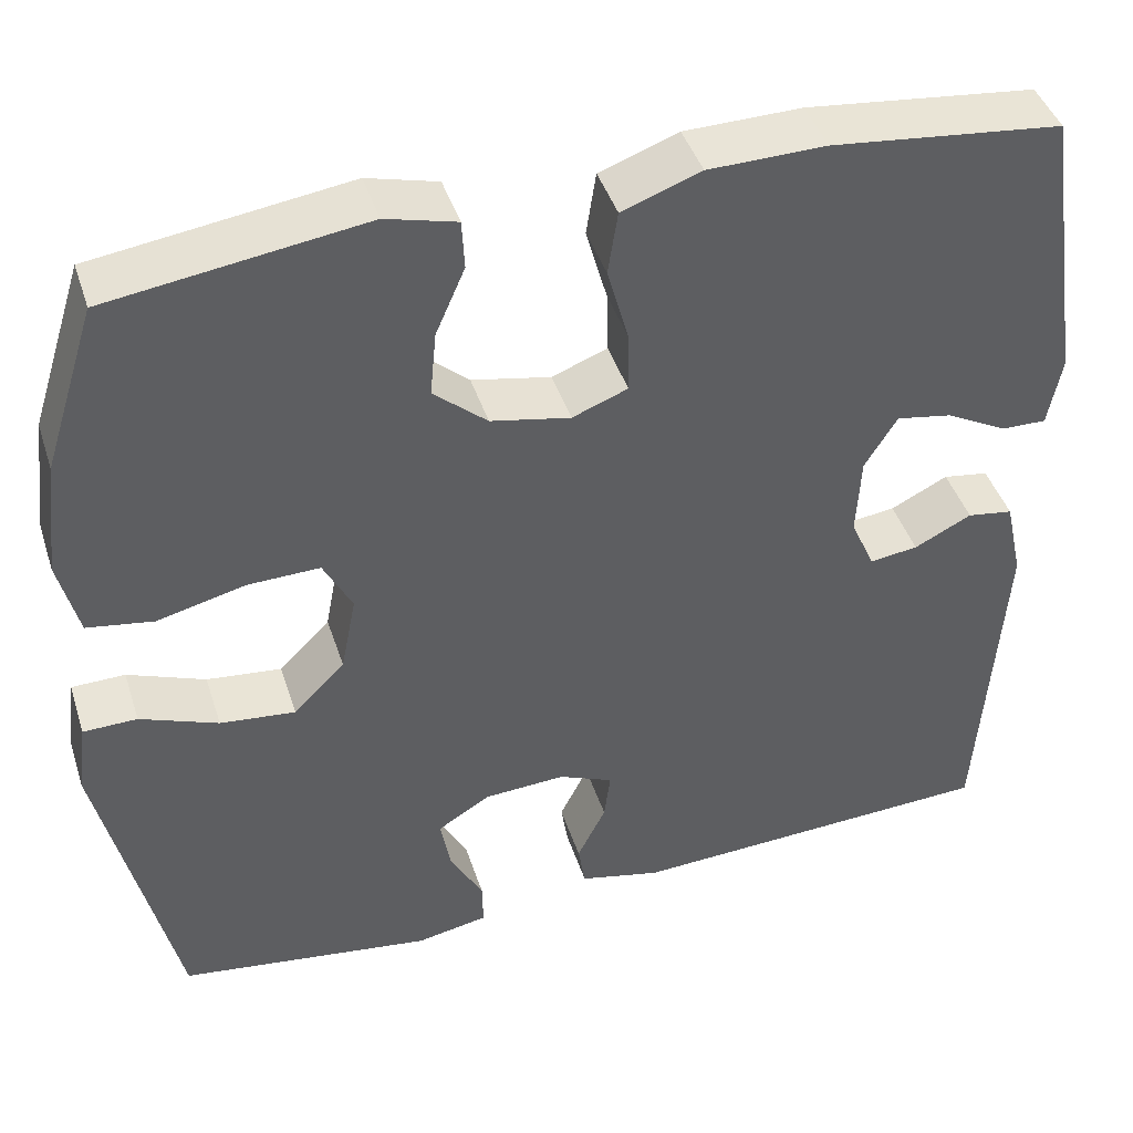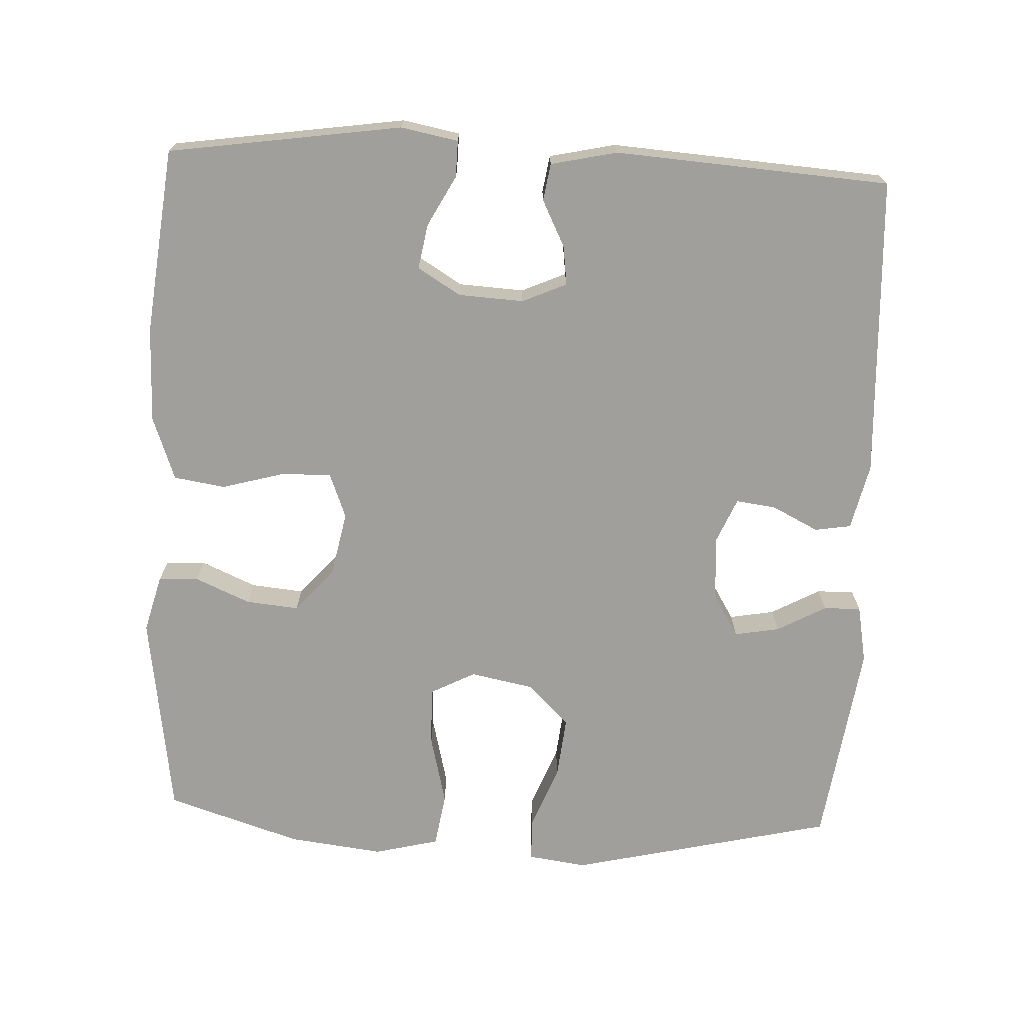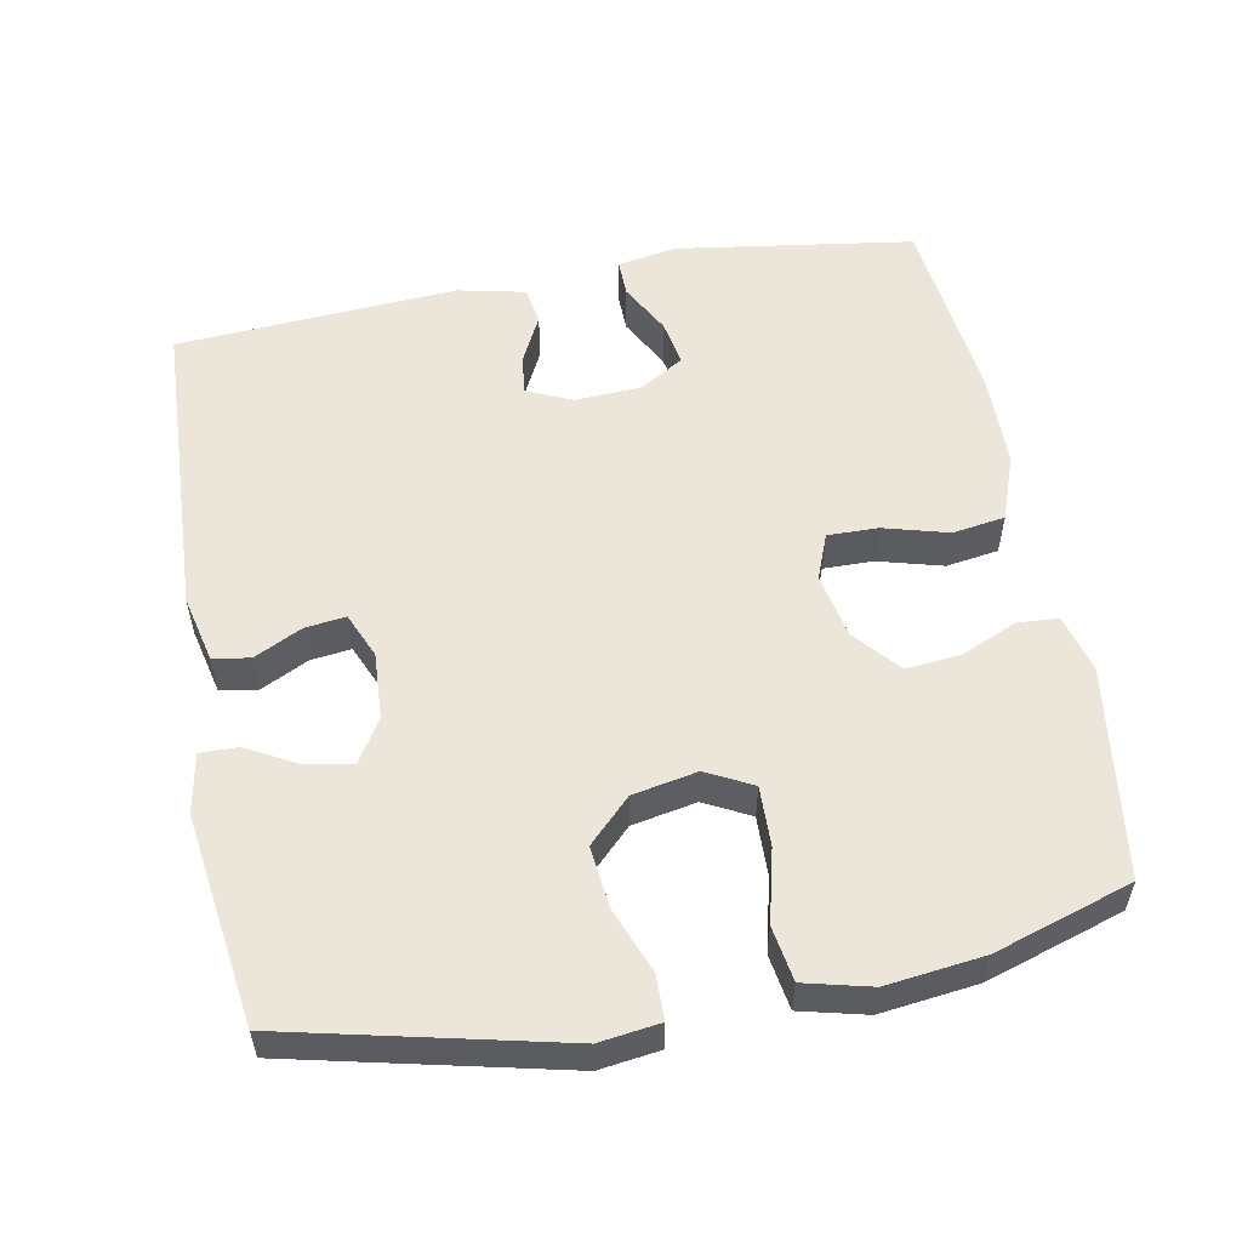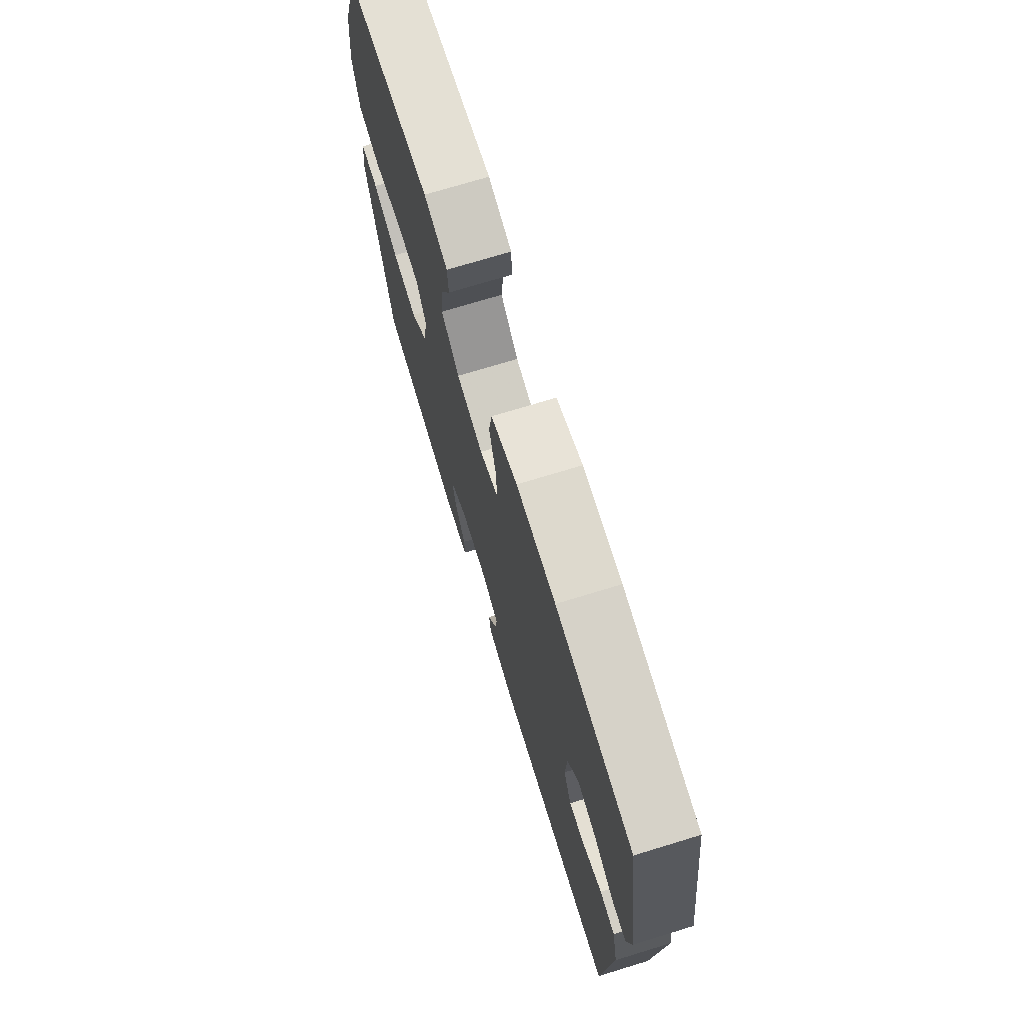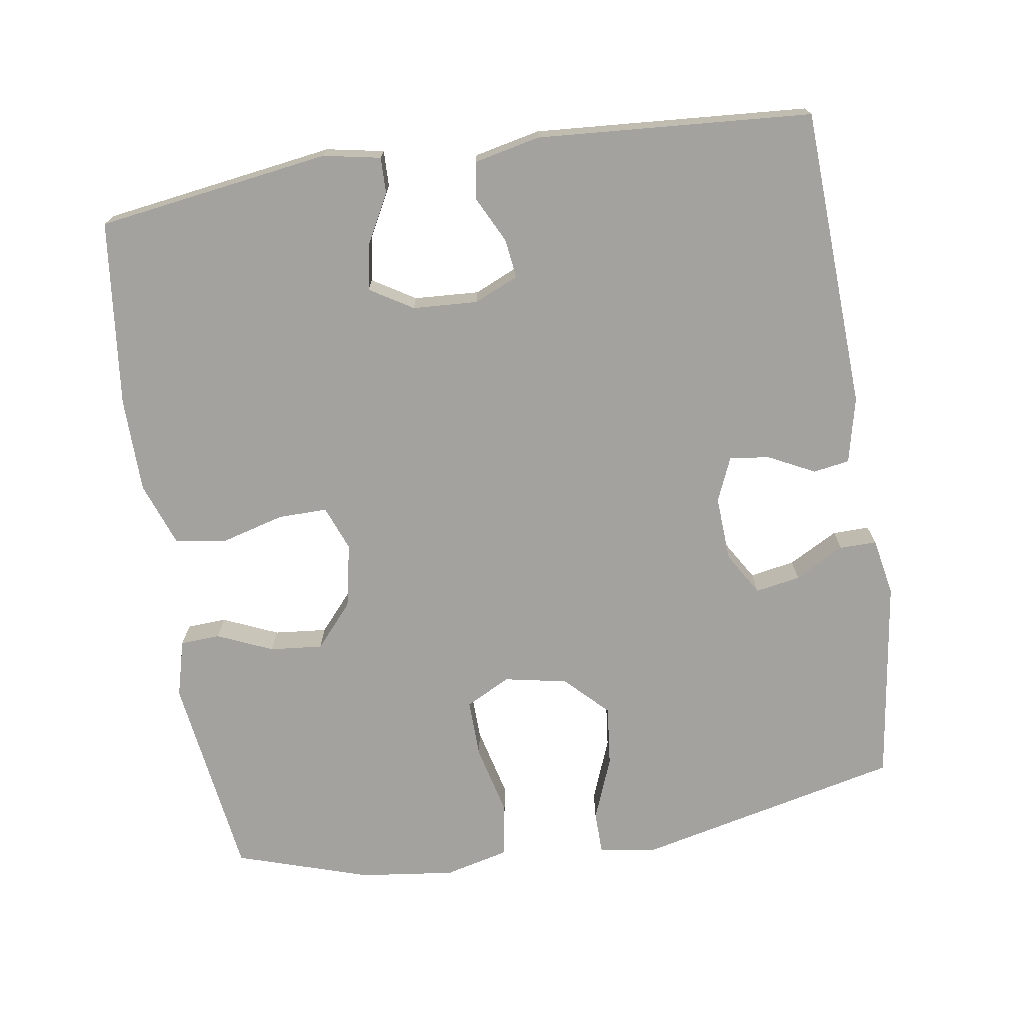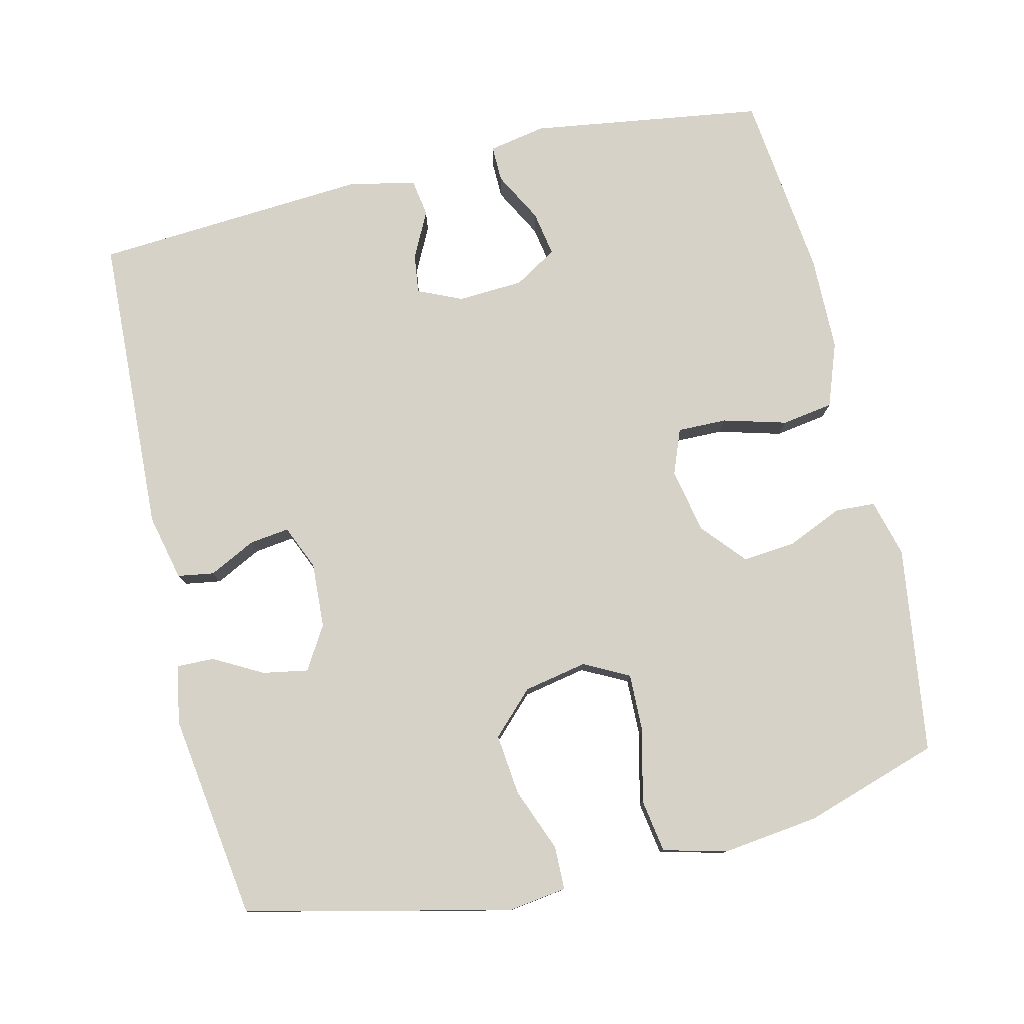
<metadata>
{"format":"obj","ext":"obj","renderer":"f3d","projection":"perspective","resolution":1024,"background":"white","views":[{"elev":43.2,"azim":-17.5,"up":"+Z"},{"elev":-71.2,"azim":87.4,"up":"+Y"},{"elev":55.2,"azim":-100.6,"up":"+Y"},{"elev":72.7,"azim":73.0,"up":"+Z"},{"elev":-72.5,"azim":98.8,"up":"+Y"},{"elev":78.5,"azim":-103.3,"up":"+Y"}]}
</metadata>
<code>
v -0.5 0.07 0.5
v -0.215 0.07 0.54
v -0.136 0.07 0.519
v -0.133 0.07 0.464
v -0.166 0.07 0.388
v -0.173 0.07 0.315
v -0.113 0.07 0.263
v -0.024 0.07 0.245
v 0.038 0.07 0.269
v 0.037 0.07 0.337
v 0.013 0.07 0.424
v 0.024 0.07 0.495
v 0.112 0.07 0.527
v 0.243 0.07 0.529
v 0.5 0.07 0.5
v 0.547 0.07 0.179
v 0.532 0.07 0.1
v 0.482 0.07 0.101
v 0.413 0.07 0.138
v 0.351 0.07 0.149
v 0.315 0.07 0.09
v 0.31 0.07 0
v 0.337 0.07 -0.061
v 0.391 0.07 -0.054
v 0.455 0.07 -0.022
v 0.506 0.07 -0.03
v 0.526 0.07 -0.121
v 0.5 0.07 -0.5
v 0.085 0.07 -0.519
v -0.006 0.07 -0.498
v -0.014 0.07 -0.448
v 0.018 0.07 -0.384
v 0.025 0.07 -0.329
v -0.036 0.07 -0.303
v -0.126 0.07 -0.308
v -0.185 0.07 -0.344
v -0.174 0.07 -0.406
v -0.137 0.07 -0.474
v -0.136 0.07 -0.525
v -0.216 0.07 -0.54
v -0.5 0.07 -0.5
v -0.584 0.07 -0.136
v -0.573 0.07 -0.055
v -0.513 0.07 -0.054
v -0.426 0.07 -0.088
v -0.342 0.07 -0.097
v -0.285 0.07 -0.04
v -0.268 0.07 0.047
v -0.3 0.07 0.109
v -0.381 0.07 0.107
v -0.479 0.07 0.083
v -0.553 0.07 0.095
v -0.575 0.07 0.184
v -0.559 0.07 0.315
v -0.5 0 0.5
v -0.215 0 0.54
v -0.136 0 0.519
v -0.133 0 0.464
v -0.166 0 0.388
v -0.173 0 0.315
v -0.113 0 0.263
v -0.024 0 0.245
v 0.038 0 0.269
v 0.037 0 0.337
v 0.013 0 0.424
v 0.024 0 0.495
v 0.112 0 0.527
v 0.243 0 0.529
v 0.5 0 0.5
v 0.547 0 0.179
v 0.532 0 0.1
v 0.482 0 0.101
v 0.413 0 0.138
v 0.351 0 0.149
v 0.315 0 0.09
v 0.31 0 0
v 0.337 0 -0.061
v 0.391 0 -0.054
v 0.455 0 -0.022
v 0.506 0 -0.03
v 0.526 0 -0.121
v 0.5 0 -0.5
v 0.085 0 -0.519
v -0.006 0 -0.498
v -0.014 0 -0.448
v 0.018 0 -0.384
v 0.025 0 -0.329
v -0.036 0 -0.303
v -0.126 0 -0.308
v -0.185 0 -0.344
v -0.174 0 -0.406
v -0.137 0 -0.474
v -0.136 0 -0.525
v -0.216 0 -0.54
v -0.5 0 -0.5
v -0.584 0 -0.136
v -0.573 0 -0.055
v -0.513 0 -0.054
v -0.426 0 -0.088
v -0.342 0 -0.097
v -0.285 0 -0.04
v -0.268 0 0.047
v -0.3 0 0.109
v -0.381 0 0.107
v -0.479 0 0.083
v -0.553 0 0.095
v -0.575 0 0.184
v -0.559 0 0.315
f 50 51 52 53
f 49 50 53 54
f 42 43 44 45
f 42 45 46
f 41 42 46
f 40 41 46 47
f 37 38 39 40
f 36 37 40 47
f 29 30 31 32
f 29 32 33
f 28 29 33
f 27 28 33 34
f 24 25 26 27
f 23 24 27 34
f 16 17 18 19
f 16 19 20
f 15 16 20
f 14 15 20 21
f 10 11 12 13
f 9 10 13 14
f 2 3 4 5
f 2 5 6
f 49 54 1 2
f 48 49 2 6
f 35 36 47 48
f 35 48 6 7
f 22 23 34 35
f 22 35 7 8
f 9 14 21 22
f 8 9 22
f 107 106 105 104
f 108 107 104 103
f 99 98 97 96
f 100 99 96
f 100 96 95
f 101 100 95 94
f 94 93 92 91
f 101 94 91 90
f 86 85 84 83
f 87 86 83
f 87 83 82
f 88 87 82 81
f 81 80 79 78
f 88 81 78 77
f 73 72 71 70
f 74 73 70
f 74 70 69
f 75 74 69 68
f 67 66 65 64
f 68 67 64 63
f 59 58 57 56
f 60 59 56
f 56 55 108 103
f 60 56 103 102
f 102 101 90 89
f 61 60 102 89
f 89 88 77 76
f 62 61 89 76
f 76 75 68 63
f 76 63 62
f 1 55 56 2
f 2 56 57 3
f 3 57 58 4
f 4 58 59 5
f 5 59 60 6
f 6 60 61 7
f 7 61 62 8
f 8 62 63 9
f 9 63 64 10
f 10 64 65 11
f 11 65 66 12
f 12 66 67 13
f 13 67 68 14
f 14 68 69 15
f 15 69 70 16
f 16 70 71 17
f 17 71 72 18
f 18 72 73 19
f 19 73 74 20
f 20 74 75 21
f 21 75 76 22
f 22 76 77 23
f 23 77 78 24
f 24 78 79 25
f 25 79 80 26
f 26 80 81 27
f 27 81 82 28
f 28 82 83 29
f 29 83 84 30
f 30 84 85 31
f 31 85 86 32
f 32 86 87 33
f 33 87 88 34
f 34 88 89 35
f 35 89 90 36
f 36 90 91 37
f 37 91 92 38
f 38 92 93 39
f 39 93 94 40
f 40 94 95 41
f 41 95 96 42
f 42 96 97 43
f 43 97 98 44
f 44 98 99 45
f 45 99 100 46
f 46 100 101 47
f 47 101 102 48
f 48 102 103 49
f 49 103 104 50
f 50 104 105 51
f 51 105 106 52
f 52 106 107 53
f 53 107 108 54
f 54 108 55 1

</code>
